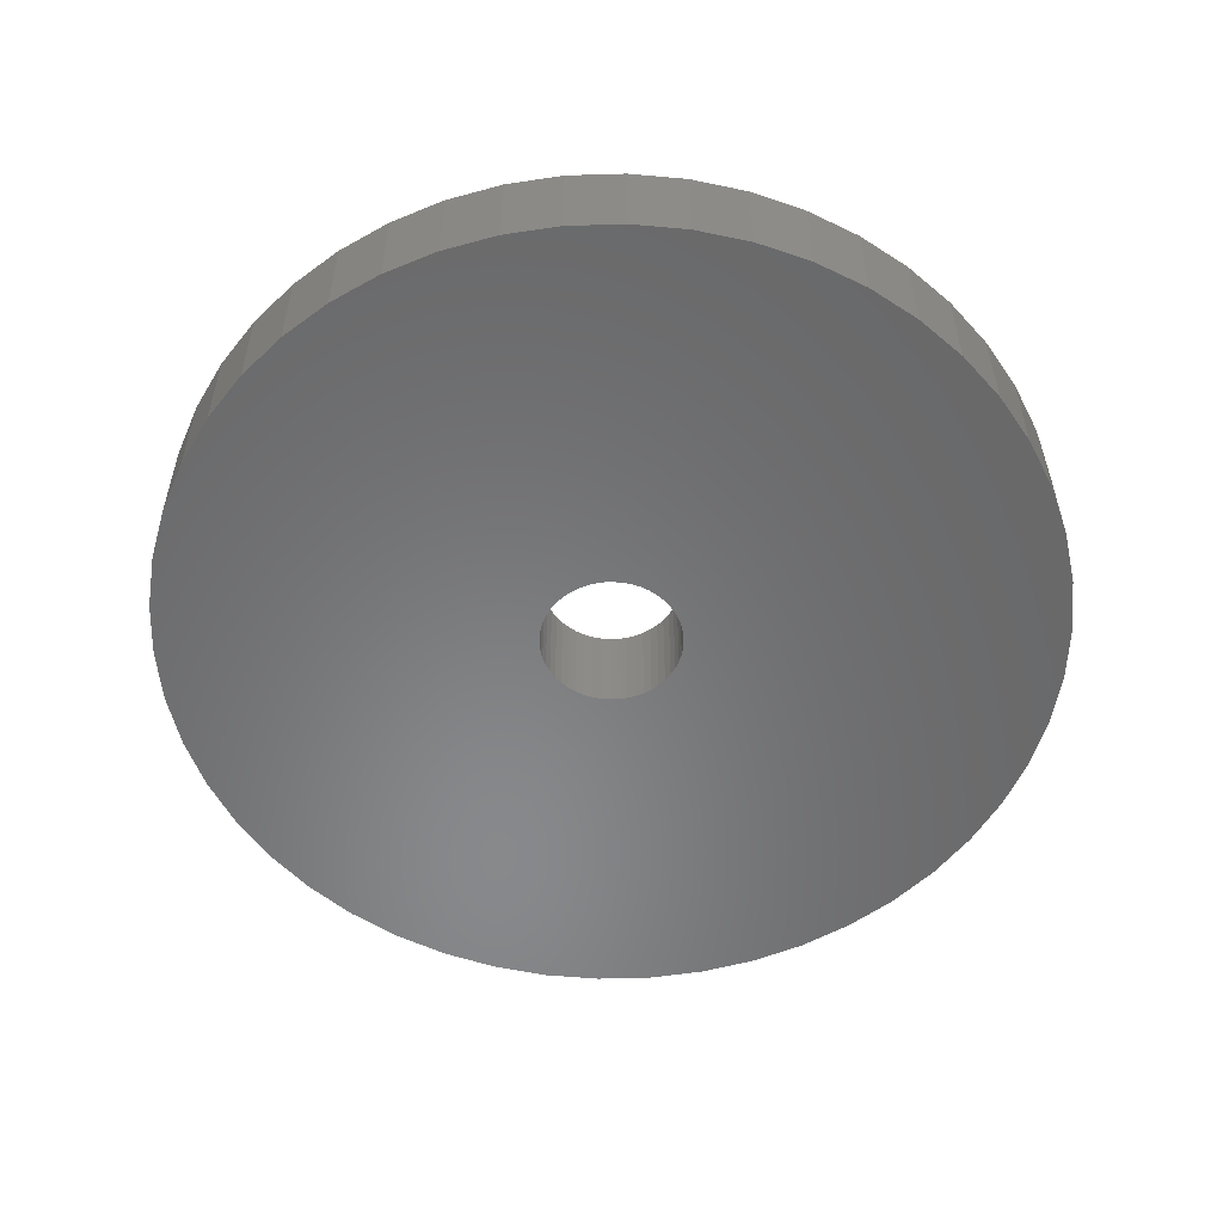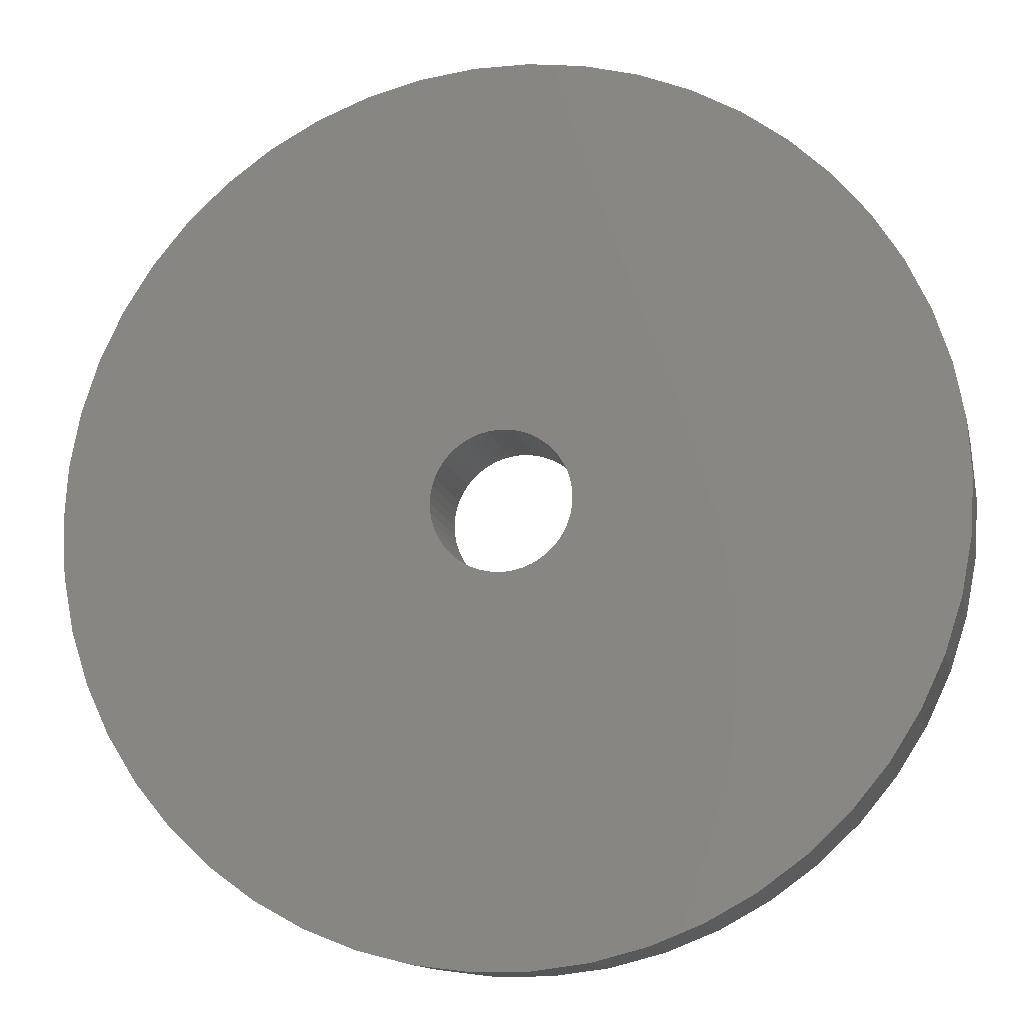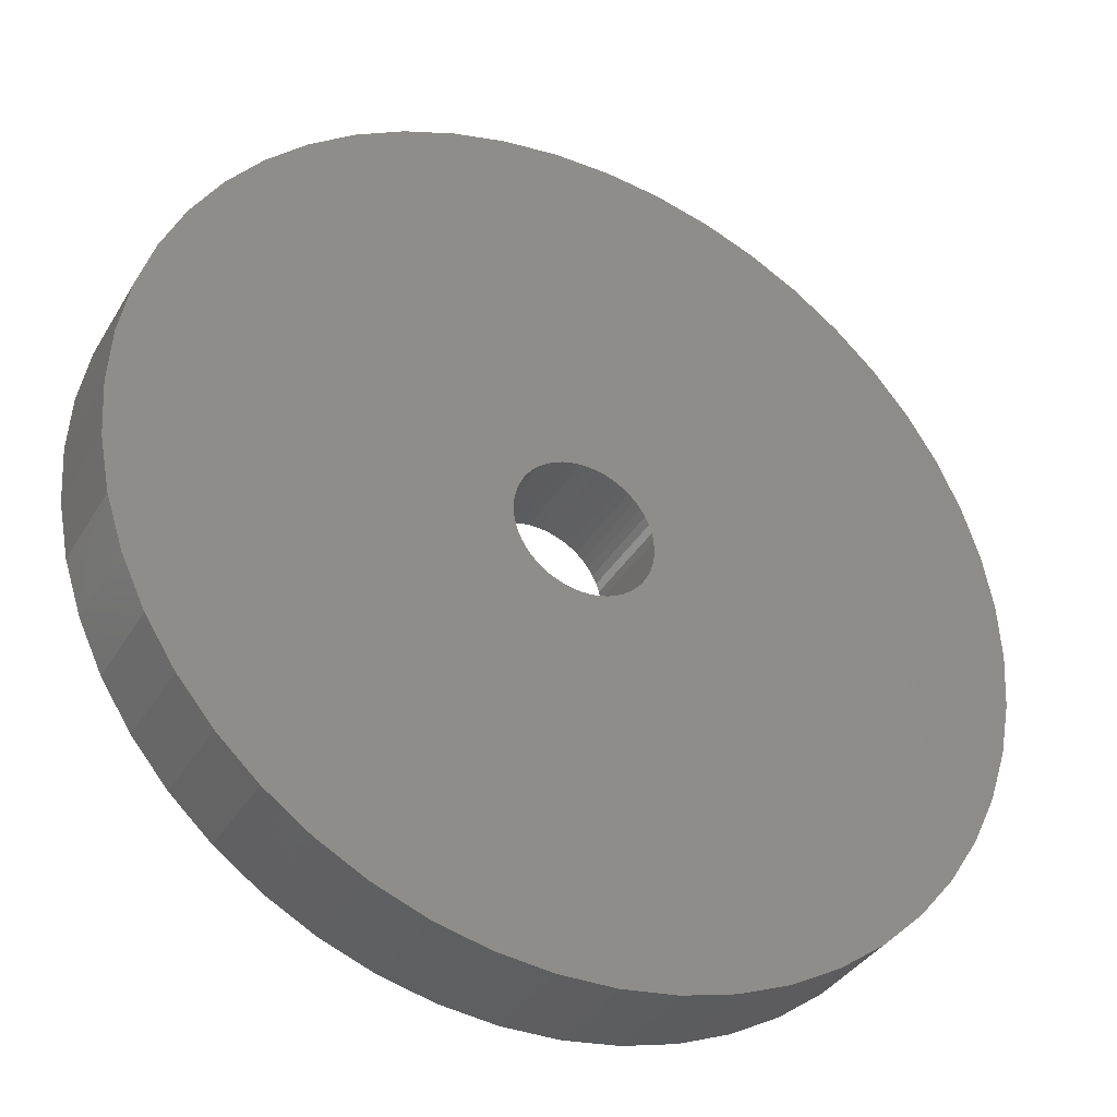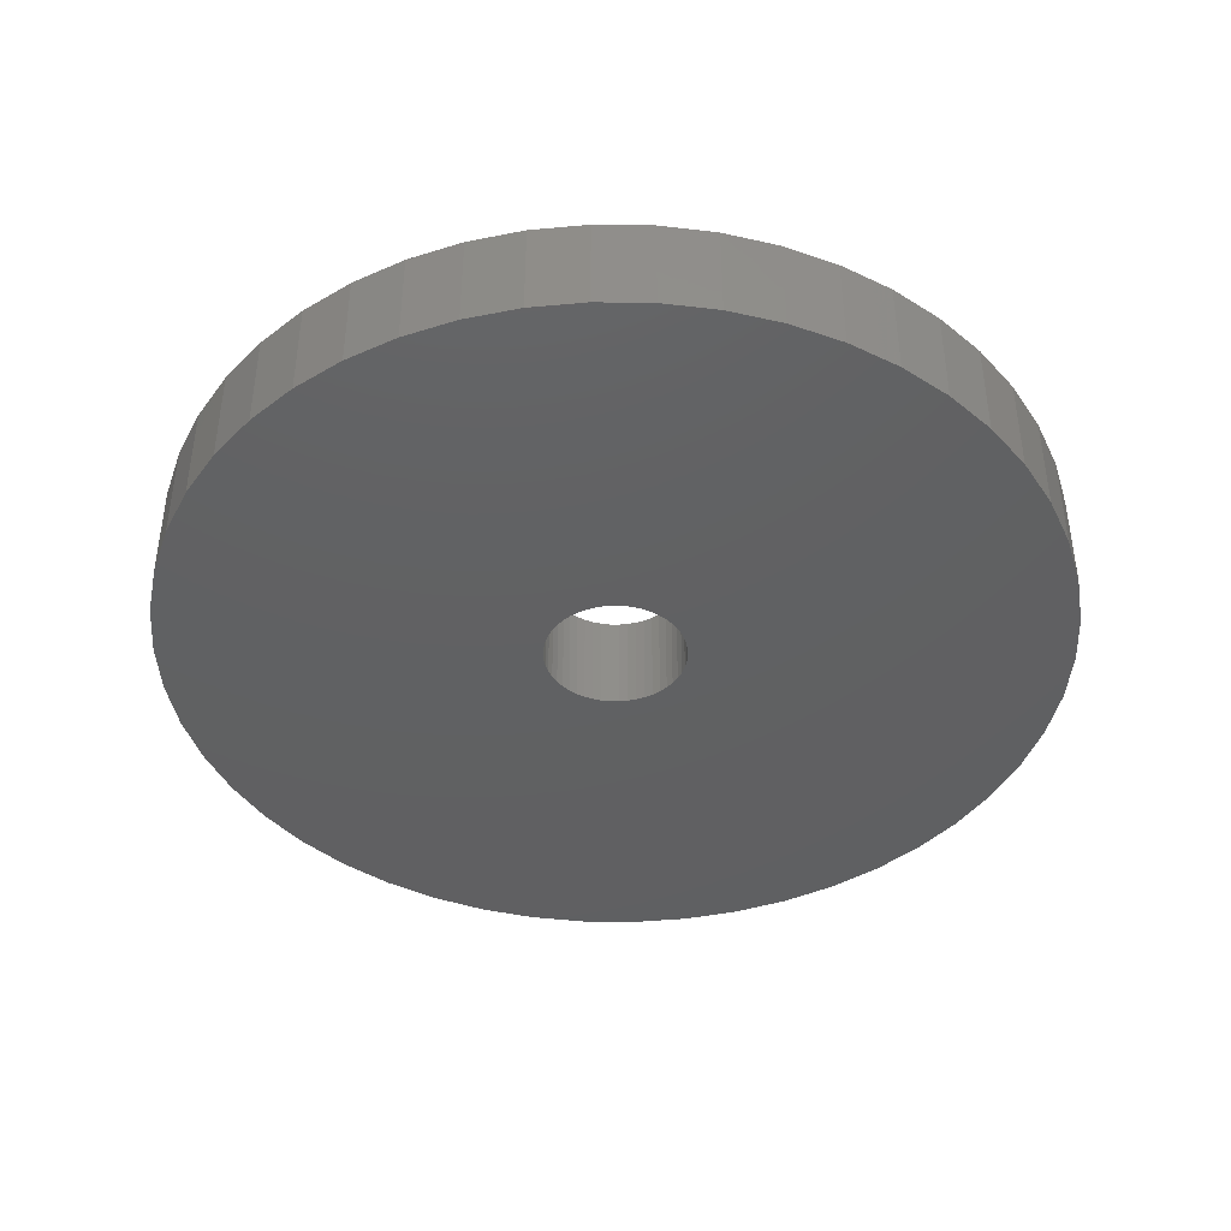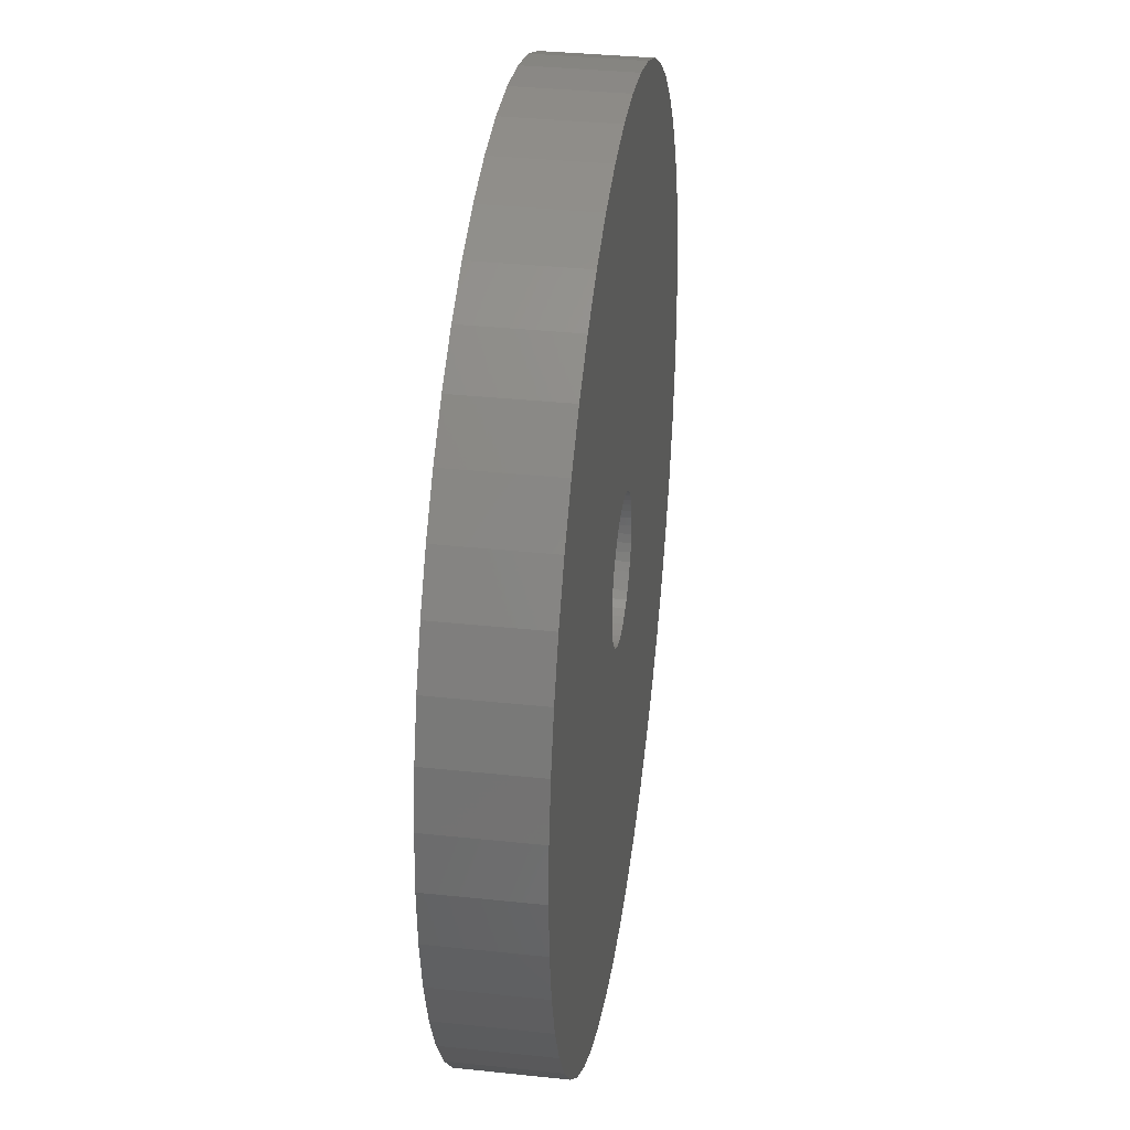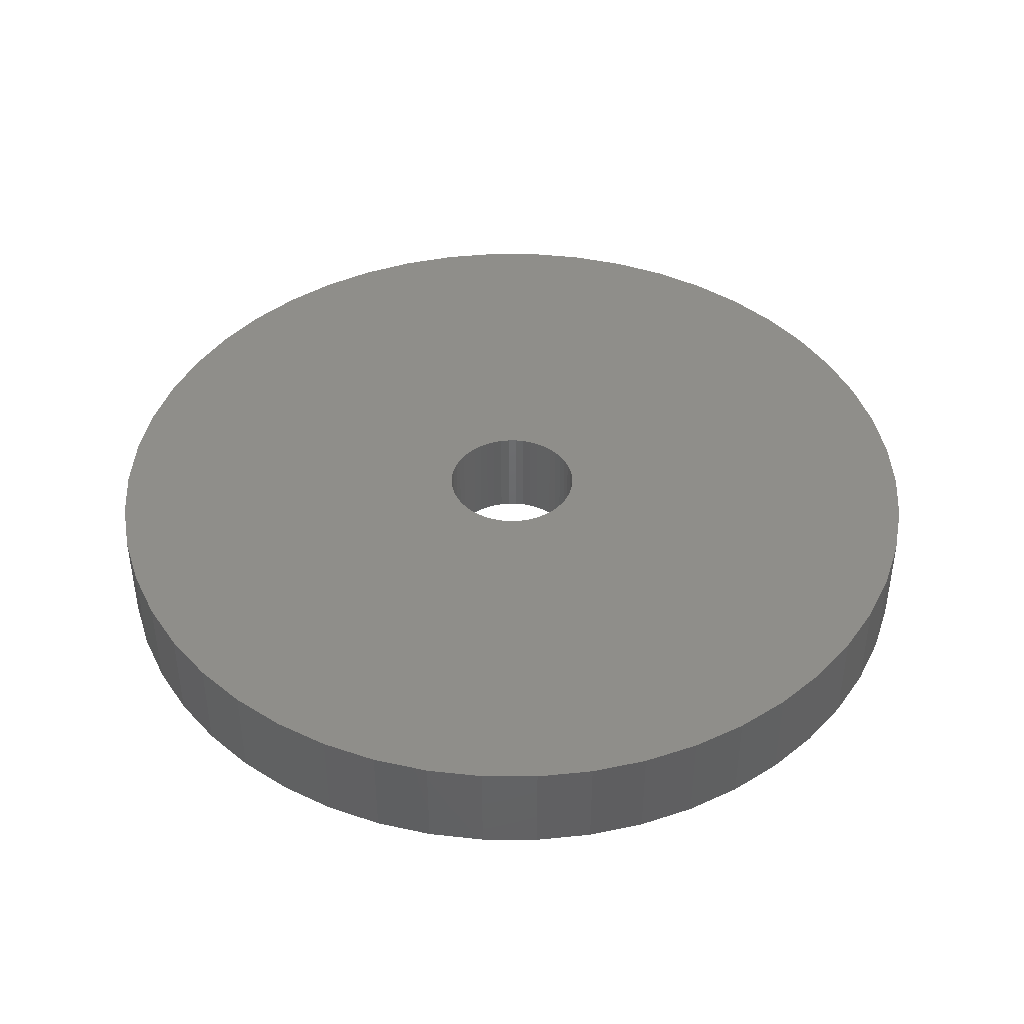
<metadata>
{"format":"stl","ext":"stl","renderer":"f3d","projection":"perspective","resolution":1024,"background":"white","views":[{"elev":-55.0,"azim":-84.6,"up":"+Z"},{"elev":-13.0,"azim":12.3,"up":"+Y"},{"elev":-36.1,"azim":-27.1,"up":"+Y"},{"elev":-42.2,"azim":164.7,"up":"+Z"},{"elev":34.8,"azim":-81.9,"up":"+Y"},{"elev":42.9,"azim":79.5,"up":"+Z"}]}
</metadata>
<code>
# stl→obj: 200 verts, 400 faces
v 17.5 0 2
v 17.36 2.193 -2
v 17.36 2.193 2
v 17.5 0 -2
v -17.5 0 -2
v -17.36 2.193 2
v -17.36 2.193 -2
v -17.5 0 2
v 1.099 17.47 -2
v -1.099 17.47 2
v 1.099 17.47 2
v -1.099 17.47 -2
v -1.099 -17.47 -2
v 1.099 -17.47 2
v -1.099 -17.47 2
v 1.099 -17.47 -2
v 12.76 11.98 -2
v 11.15 13.48 2
v 12.76 11.98 2
v 11.15 13.48 -2
v -11.15 13.48 -2
v -12.76 11.98 2
v -11.15 13.48 2
v -12.76 11.98 -2
v -5.408 16.64 -2
v -7.451 15.83 2
v -5.408 16.64 2
v -7.451 15.83 -2
v 16.27 6.442 2
v 15.34 8.431 -2
v 15.34 8.431 2
v 16.27 6.442 -2
v 16.95 4.352 -2
v 16.95 4.352 2
v 7.451 15.83 -2
v 5.408 16.64 2
v 7.451 15.83 2
v 5.408 16.64 -2
v 9.377 14.78 -2
v 9.377 14.78 2
v -16.27 6.442 -2
v -15.34 8.431 2
v -15.34 8.431 -2
v -16.27 6.442 2
v -16.95 4.352 -2
v -16.95 4.352 2
v -3.279 17.19 -2
v -3.279 17.19 2
v 14.16 10.29 2
v 14.16 10.29 -2
v 3.279 17.19 2
v 3.279 17.19 -2
v -14.16 10.29 2
v -14.16 10.29 -2
v 2.75 0 2
v 2.728 0.3447 2
v 17.36 -2.193 2
v 2.664 0.6839 2
v 2.728 -0.3447 2
v 2.557 1.012 2
v 16.95 -4.352 2
v 2.41 1.325 2
v 2.664 -0.6839 2
v 2.225 1.616 2
v 16.27 -6.442 2
v 2.005 1.883 2
v 2.557 -1.012 2
v 1.753 2.119 2
v 15.34 -8.431 2
v 1.474 2.322 2
v 2.41 -1.325 2
v 1.171 2.488 2
v 14.16 -10.29 2
v 0.8498 2.615 2
v 2.225 -1.616 2
v 12.76 -11.98 2
v 0.5153 2.701 2
v 0.1727 2.745 2
v -0.1727 2.745 2
v -0.5153 2.701 2
v -0.8498 2.615 2
v -1.171 2.488 2
v -1.474 2.322 2
v -9.377 14.78 2
v -1.753 2.119 2
v -2.005 1.883 2
v -2.225 1.616 2
v 2.005 -1.883 2
v 11.15 -13.48 2
v 1.753 -2.119 2
v 9.377 -14.78 2
v 1.474 -2.322 2
v 7.451 -15.83 2
v 1.171 -2.488 2
v 5.408 -16.64 2
v 0.8498 -2.615 2
v 3.279 -17.19 2
v 0.5153 -2.701 2
v 0.1727 -2.745 2
v -0.1727 -2.745 2
v -0.5153 -2.701 2
v -3.279 -17.19 2
v -0.8498 -2.615 2
v -5.408 -16.64 2
v -1.171 -2.488 2
v -7.451 -15.83 2
v -1.474 -2.322 2
v -9.377 -14.78 2
v -1.753 -2.119 2
v -11.15 -13.48 2
v -2.005 -1.883 2
v -12.76 -11.98 2
v -2.225 -1.616 2
v -14.16 -10.29 2
v -2.41 -1.325 2
v -15.34 -8.431 2
v -2.557 -1.012 2
v -16.27 -6.442 2
v -2.664 -0.6839 2
v -16.95 -4.352 2
v -2.728 -0.3447 2
v -17.36 -2.193 2
v -2.75 0 2
v -2.41 1.325 2
v -2.557 1.012 2
v -2.664 0.6839 2
v -2.728 0.3447 2
v -9.377 14.78 -2
v 17.36 -2.193 -2
v 16.95 -4.352 -2
v -12.76 -11.98 -2
v -11.15 -13.48 -2
v -15.34 -8.431 -2
v -16.27 -6.442 -2
v -14.16 -10.29 -2
v 2.75 0 -2
v 2.728 -0.3447 -2
v 2.664 -0.6839 -2
v 16.27 -6.442 -2
v 2.728 0.3447 -2
v 2.557 -1.012 -2
v 15.34 -8.431 -2
v 2.41 -1.325 -2
v 14.16 -10.29 -2
v 2.664 0.6839 -2
v 2.225 -1.616 -2
v 12.76 -11.98 -2
v 2.005 -1.883 -2
v 11.15 -13.48 -2
v 2.557 1.012 -2
v 1.753 -2.119 -2
v 9.377 -14.78 -2
v 1.474 -2.322 -2
v 7.451 -15.83 -2
v 2.41 1.325 -2
v 1.171 -2.488 -2
v 5.408 -16.64 -2
v 0.8498 -2.615 -2
v 3.279 -17.19 -2
v 2.225 1.616 -2
v 0.5153 -2.701 -2
v 0.1727 -2.745 -2
v -0.1727 -2.745 -2
v -0.5153 -2.701 -2
v -3.279 -17.19 -2
v -0.8498 -2.615 -2
v -5.408 -16.64 -2
v -1.171 -2.488 -2
v -7.451 -15.83 -2
v -1.474 -2.322 -2
v -9.377 -14.78 -2
v -1.753 -2.119 -2
v -2.005 -1.883 -2
v -2.225 -1.616 -2
v 2.005 1.883 -2
v 1.753 2.119 -2
v 1.474 2.322 -2
v 1.171 2.488 -2
v 0.8498 2.615 -2
v 0.5153 2.701 -2
v 0.1727 2.745 -2
v -0.1727 2.745 -2
v -0.5153 2.701 -2
v -0.8498 2.615 -2
v -1.171 2.488 -2
v -1.474 2.322 -2
v -1.753 2.119 -2
v -2.005 1.883 -2
v -2.225 1.616 -2
v -2.41 1.325 -2
v -2.557 1.012 -2
v -2.664 0.6839 -2
v -2.728 0.3447 -2
v -2.75 0 -2
v -2.41 -1.325 -2
v -2.557 -1.012 -2
v -2.664 -0.6839 -2
v -16.95 -4.352 -2
v -2.728 -0.3447 -2
v -17.36 -2.193 -2
f 1 2 3
f 2 1 4
f 5 6 7
f 6 5 8
f 9 10 11
f 10 9 12
f 13 14 15
f 14 13 16
f 17 18 19
f 18 17 20
f 21 22 23
f 22 21 24
f 25 26 27
f 26 25 28
f 29 30 31
f 30 29 32
f 3 33 34
f 33 3 2
f 35 36 37
f 36 35 38
f 39 37 40
f 37 39 35
f 41 42 43
f 42 41 44
f 45 44 41
f 44 45 46
f 47 27 48
f 27 47 25
f 34 32 29
f 32 34 33
f 49 17 19
f 17 49 50
f 31 50 49
f 50 31 30
f 38 51 36
f 51 38 52
f 52 11 51
f 11 52 9
f 20 40 18
f 40 20 39
f 43 53 54
f 53 43 42
f 54 22 24
f 22 54 53
f 7 46 45
f 46 7 6
f 55 1 3
f 56 3 34
f 1 55 57
f 58 34 29
f 59 57 55
f 60 29 31
f 57 59 61
f 62 31 49
f 63 61 59
f 64 49 19
f 61 63 65
f 66 19 18
f 67 65 63
f 68 18 40
f 65 67 69
f 70 40 37
f 71 69 67
f 72 37 36
f 69 71 73
f 74 36 51
f 75 73 71
f 73 75 76
f 3 56 55
f 34 58 56
f 29 60 58
f 31 62 60
f 49 64 62
f 19 66 64
f 18 68 66
f 40 70 68
f 37 72 70
f 77 51 11
f 36 74 72
f 51 77 74
f 11 78 77
f 11 79 78
f 10 79 11
f 79 10 80
f 48 80 10
f 80 48 81
f 27 81 48
f 81 27 82
f 26 82 27
f 82 26 83
f 84 83 26
f 83 84 85
f 23 85 84
f 85 23 86
f 86 22 87
f 22 86 23
f 88 76 75
f 76 88 89
f 90 89 88
f 89 90 91
f 92 91 90
f 91 92 93
f 94 93 92
f 93 94 95
f 96 95 94
f 95 96 97
f 98 97 96
f 97 98 14
f 99 14 98
f 100 14 99
f 15 100 101
f 102 101 103
f 100 15 14
f 104 103 105
f 106 105 107
f 108 107 109
f 110 109 111
f 112 111 113
f 114 113 115
f 116 115 117
f 118 117 119
f 120 119 121
f 101 102 15
f 122 121 123
f 53 87 22
f 87 53 124
f 103 104 102
f 42 124 53
f 105 106 104
f 124 42 125
f 107 108 106
f 44 125 42
f 109 110 108
f 125 44 126
f 111 112 110
f 46 126 44
f 113 114 112
f 126 46 127
f 115 116 114
f 6 127 46
f 117 118 116
f 127 6 123
f 119 120 118
f 8 123 6
f 121 122 120
f 123 8 122
f 28 84 26
f 84 28 128
f 128 23 84
f 23 128 21
f 12 48 10
f 48 12 47
f 61 129 57
f 129 61 130
f 131 110 112
f 110 131 132
f 133 118 134
f 118 133 116
f 135 116 133
f 116 135 114
f 136 4 129
f 137 129 130
f 4 136 2
f 138 130 139
f 140 2 136
f 141 139 142
f 2 140 33
f 143 142 144
f 145 33 140
f 146 144 147
f 33 145 32
f 148 147 149
f 150 32 145
f 151 149 152
f 32 150 30
f 153 152 154
f 155 30 150
f 156 154 157
f 30 155 50
f 158 157 159
f 160 50 155
f 50 160 17
f 129 137 136
f 130 138 137
f 139 141 138
f 142 143 141
f 144 146 143
f 147 148 146
f 149 151 148
f 152 153 151
f 154 156 153
f 161 159 16
f 157 158 156
f 159 161 158
f 16 162 161
f 16 163 162
f 13 163 16
f 163 13 164
f 165 164 13
f 164 165 166
f 167 166 165
f 166 167 168
f 169 168 167
f 168 169 170
f 171 170 169
f 170 171 172
f 132 172 171
f 172 132 173
f 173 131 174
f 131 173 132
f 175 17 160
f 17 175 20
f 176 20 175
f 20 176 39
f 177 39 176
f 39 177 35
f 178 35 177
f 35 178 38
f 179 38 178
f 38 179 52
f 180 52 179
f 52 180 9
f 181 9 180
f 182 9 181
f 12 182 183
f 47 183 184
f 182 12 9
f 25 184 185
f 28 185 186
f 128 186 187
f 21 187 188
f 24 188 189
f 54 189 190
f 43 190 191
f 41 191 192
f 45 192 193
f 183 47 12
f 7 193 194
f 135 174 131
f 174 135 195
f 184 25 47
f 133 195 135
f 185 28 25
f 195 133 196
f 186 128 28
f 134 196 133
f 187 21 128
f 196 134 197
f 188 24 21
f 198 197 134
f 189 54 24
f 197 198 199
f 190 43 54
f 200 199 198
f 191 41 43
f 199 200 194
f 192 45 41
f 5 194 200
f 193 7 45
f 194 5 7
f 154 91 93
f 91 154 152
f 69 139 65
f 139 69 142
f 57 4 1
f 4 57 129
f 131 114 135
f 114 131 112
f 134 120 198
f 120 134 118
f 149 76 89
f 76 149 147
f 157 93 95
f 93 157 154
f 159 95 97
f 95 159 157
f 16 97 14
f 97 16 159
f 73 142 69
f 142 73 144
f 76 144 73
f 144 76 147
f 65 130 61
f 130 65 139
f 165 15 102
f 15 165 13
f 167 102 104
f 102 167 165
f 198 122 200
f 122 198 120
f 200 8 5
f 8 200 122
f 152 89 91
f 89 152 149
f 169 104 106
f 104 169 167
f 171 106 108
f 106 171 169
f 132 108 110
f 108 132 171
f 136 56 140
f 56 136 55
f 123 193 127
f 193 123 194
f 182 78 79
f 78 182 181
f 162 100 99
f 100 162 163
f 176 66 68
f 66 176 175
f 188 85 86
f 85 188 187
f 185 81 82
f 81 185 184
f 143 67 141
f 67 143 71
f 150 62 155
f 62 150 60
f 179 72 74
f 72 179 178
f 177 68 70
f 68 177 176
f 125 190 124
f 190 125 191
f 87 188 86
f 188 87 189
f 186 82 83
f 82 186 185
f 184 80 81
f 80 184 183
f 156 96 94
f 96 156 158
f 145 60 150
f 60 145 58
f 140 58 145
f 58 140 56
f 160 66 175
f 66 160 64
f 155 64 160
f 64 155 62
f 180 74 77
f 74 180 179
f 181 77 78
f 77 181 180
f 178 70 72
f 70 178 177
f 124 189 87
f 189 124 190
f 126 191 125
f 191 126 192
f 127 192 126
f 192 127 193
f 187 83 85
f 83 187 186
f 183 79 80
f 79 183 182
f 137 55 136
f 55 137 59
f 148 75 146
f 75 148 88
f 172 111 109
f 111 172 173
f 115 196 117
f 196 115 195
f 111 174 113
f 174 111 173
f 153 94 92
f 94 153 156
f 141 63 138
f 63 141 67
f 146 71 143
f 71 146 75
f 119 199 121
f 199 119 197
f 121 194 123
f 194 121 199
f 117 197 119
f 197 117 196
f 151 92 90
f 92 151 153
f 158 98 96
f 98 158 161
f 161 99 98
f 99 161 162
f 138 59 137
f 59 138 63
f 164 103 101
f 103 164 166
f 113 195 115
f 195 113 174
f 148 90 88
f 90 148 151
f 168 107 105
f 107 168 170
f 163 101 100
f 101 163 164
f 166 105 103
f 105 166 168
f 170 109 107
f 109 170 172

</code>
